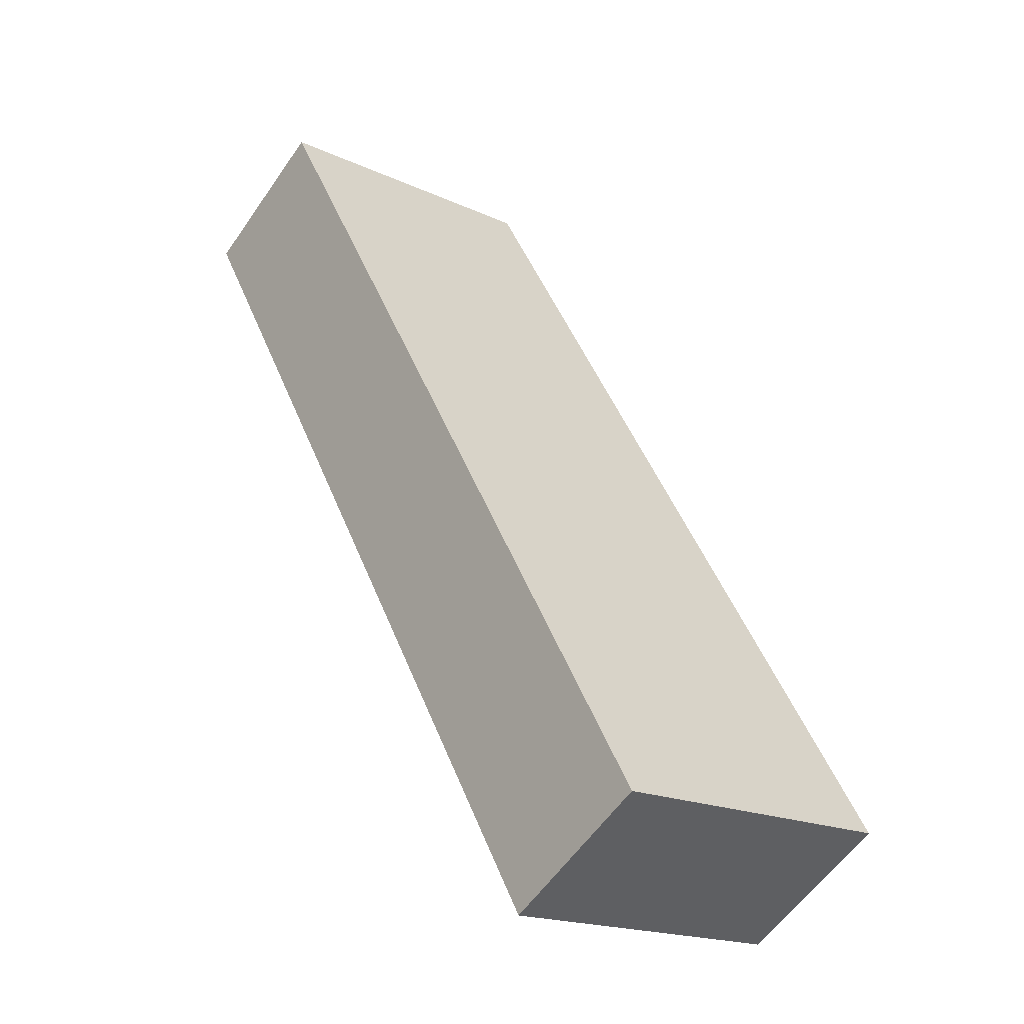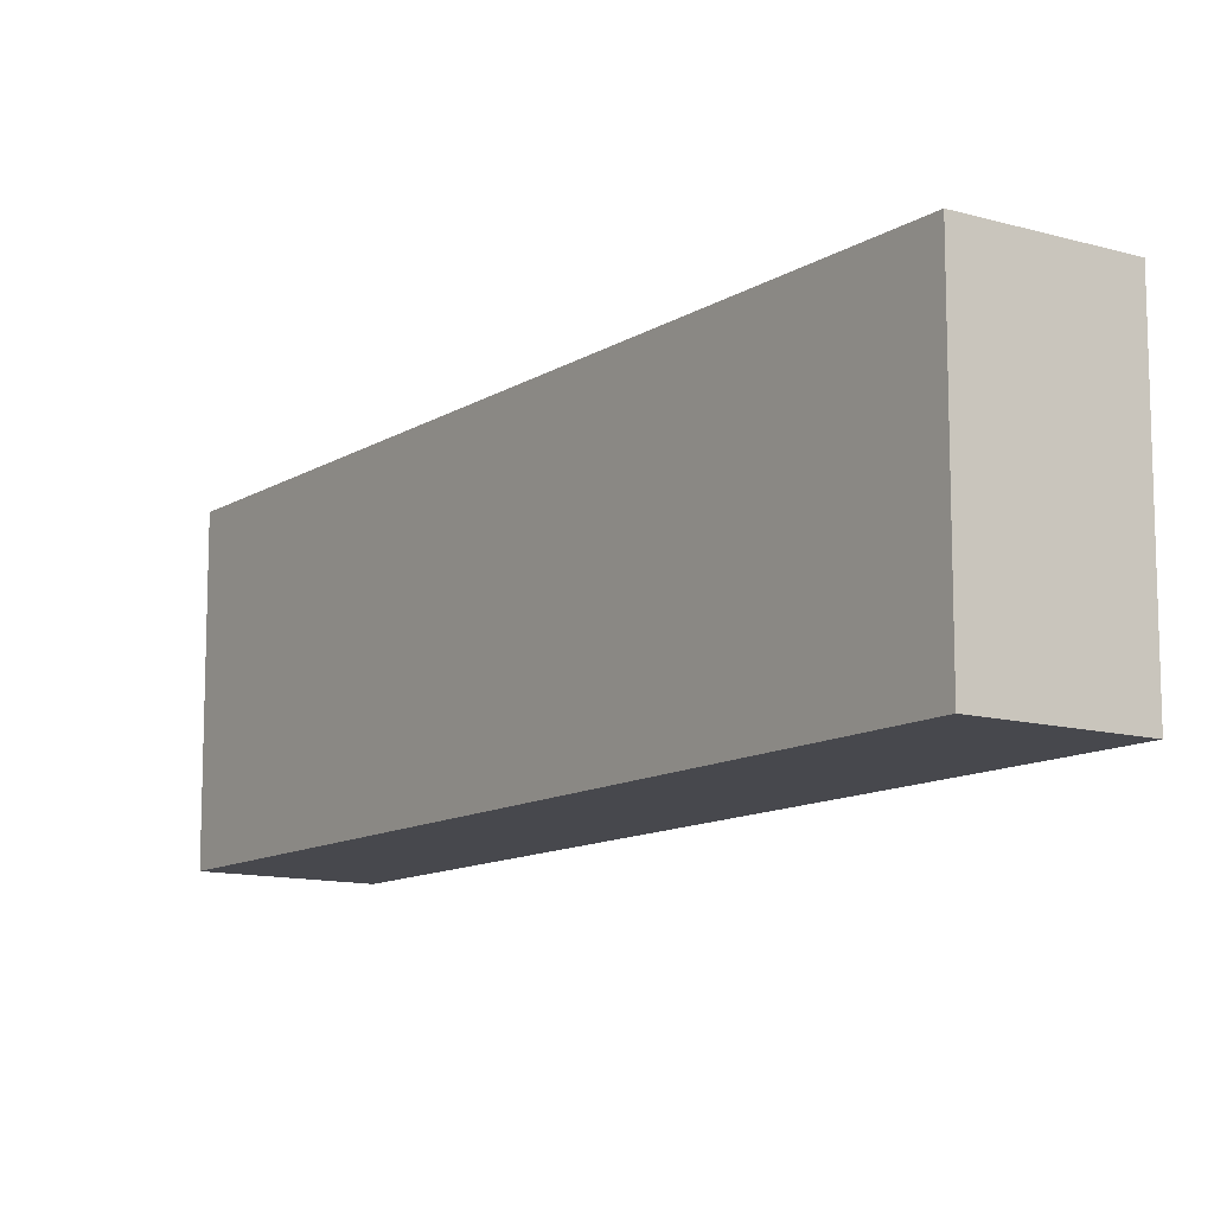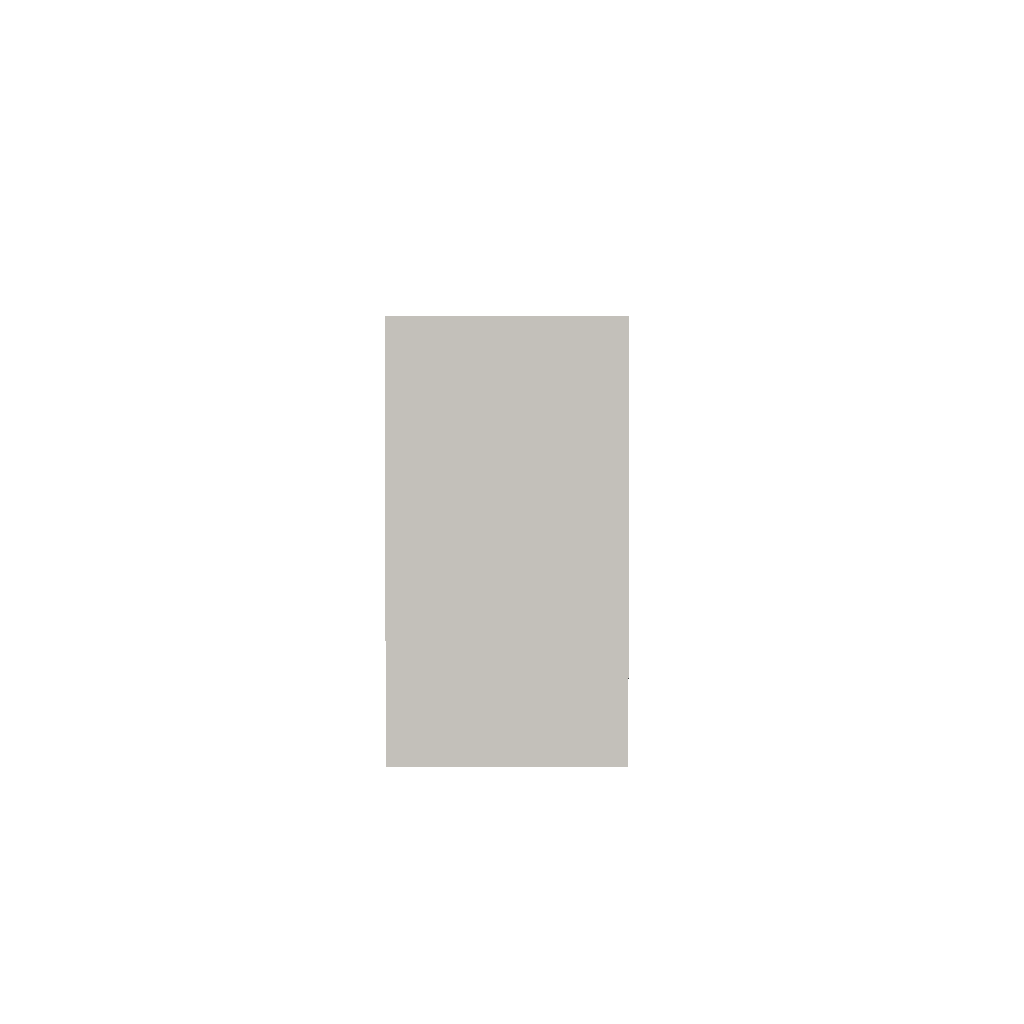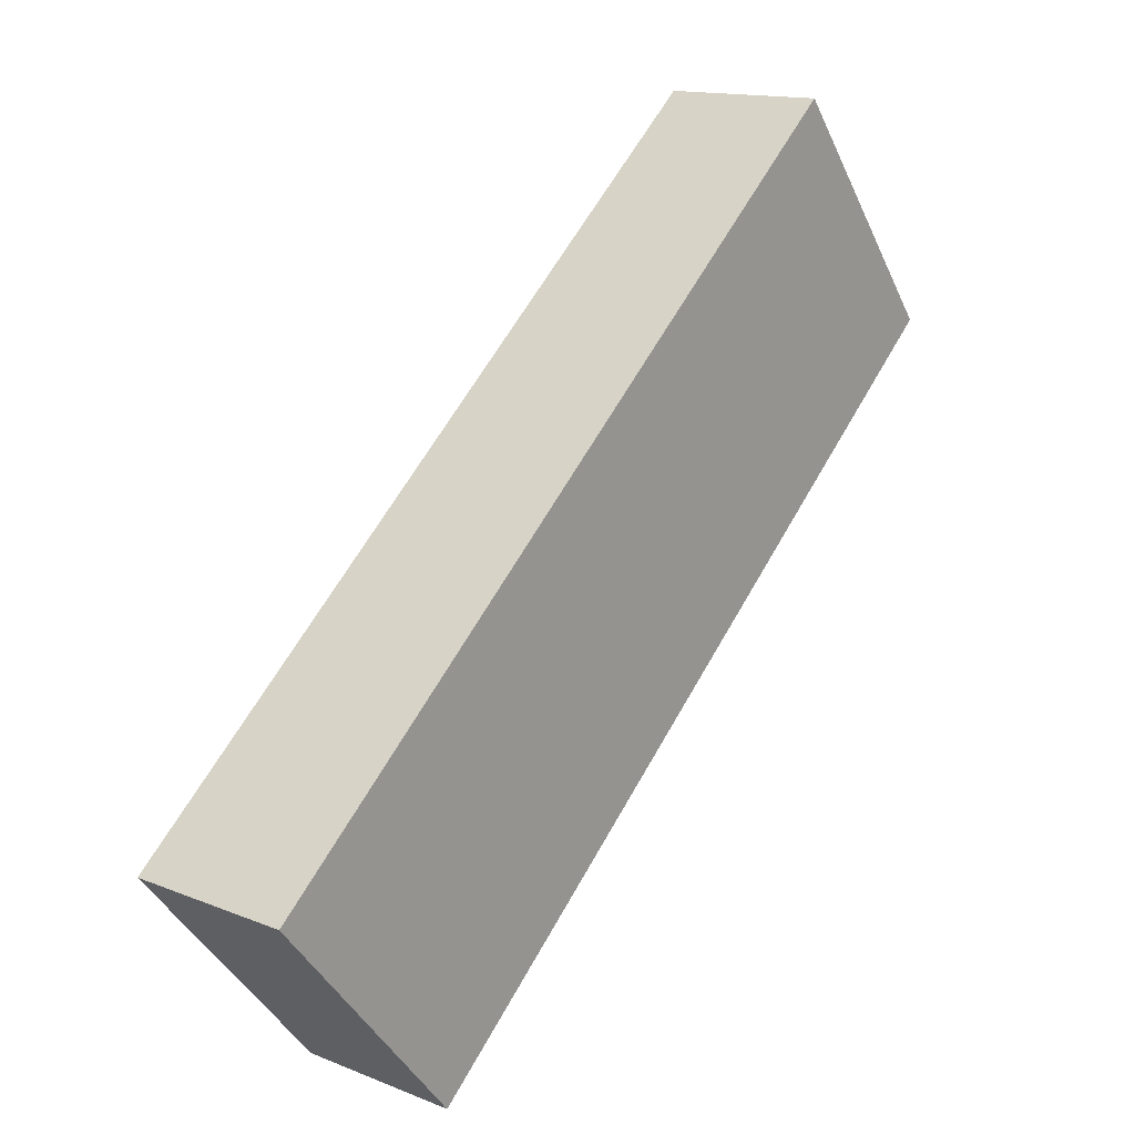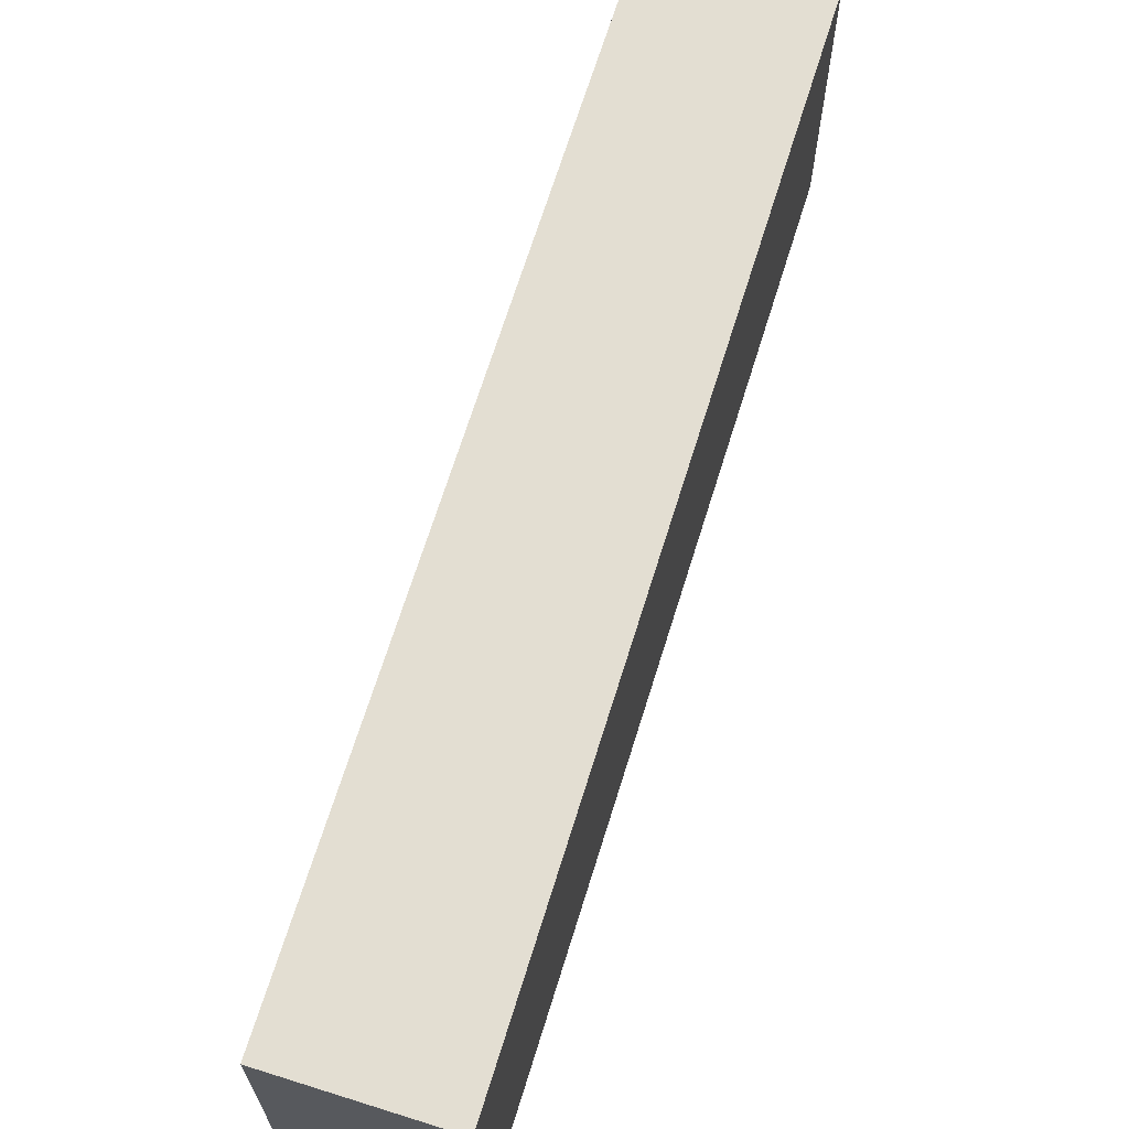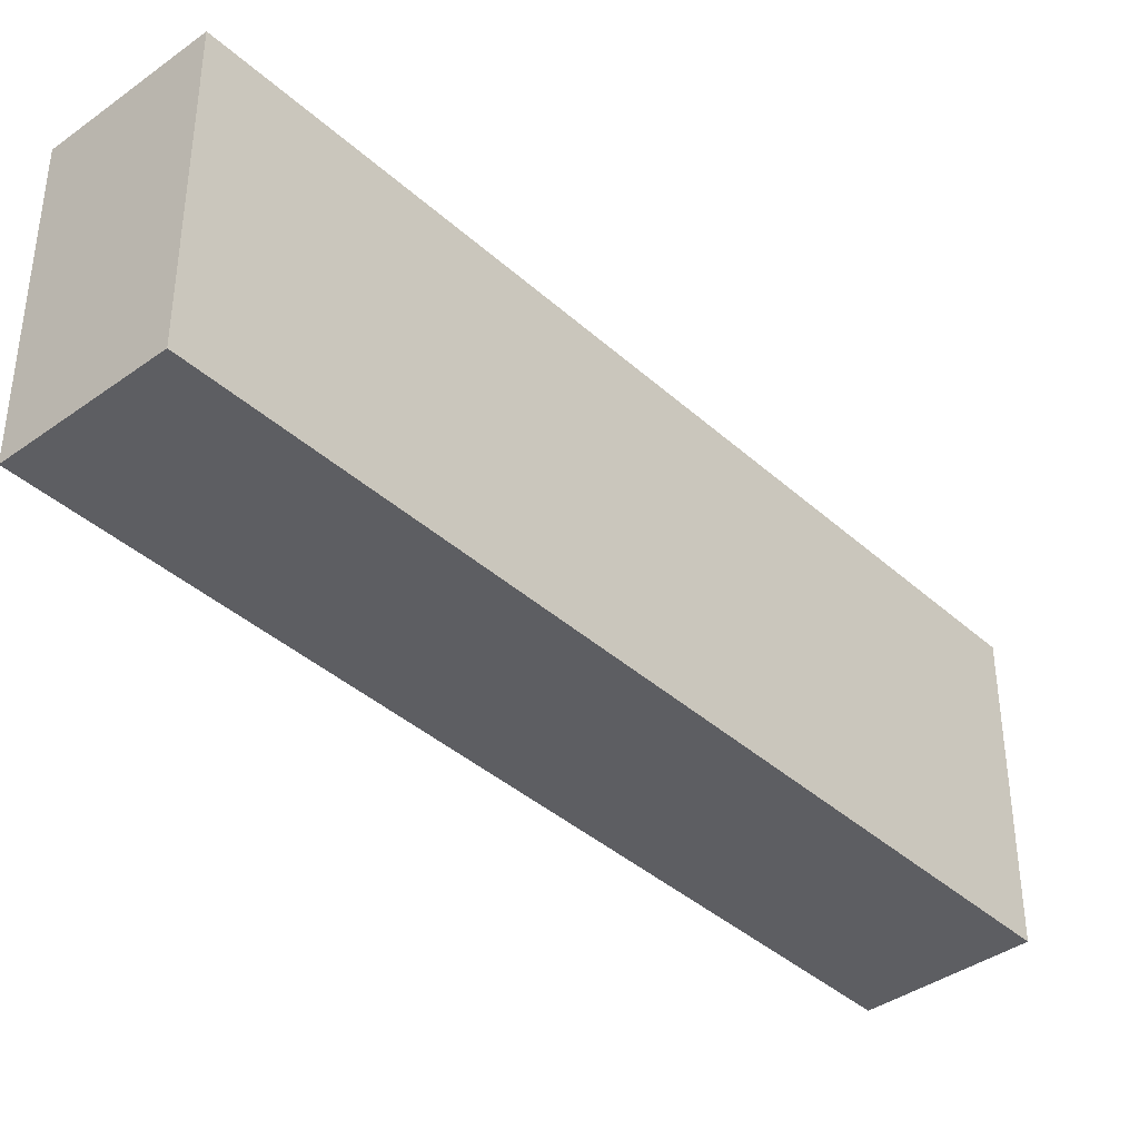
<metadata>
{"format":"obj","ext":"obj","renderer":"f3d","projection":"perspective","resolution":1024,"background":"white","views":[{"elev":-18.4,"azim":-131.7,"up":"+Z"},{"elev":-11.7,"azim":-2.7,"up":"+Y"},{"elev":2.5,"azim":32.4,"up":"+Y"},{"elev":-42.0,"azim":23.3,"up":"+Z"},{"elev":67.7,"azim":49.2,"up":"+Y"},{"elev":-39.3,"azim":-106.1,"up":"+Y"}]}
</metadata>
<code>
v  0 7.899 4.837e-16
v  12.25 7.899 11.53
v  3.636 7.899 -2.273
v  12.95 7.899 20.7
v  13.25 7.899 13.13
v  16.58 7.899 18.46
v  16.58 -1.131e-15 18.46
v  13.25 -8.042e-16 13.13
v  12.25 -7.061e-16 11.53
v  3.636 1.392e-16 -2.273
v  0 0 0
v  12.95 -1.268e-15 20.7
g defaultobject
f 1 2 3
f 2 1 4
f 2 4 5
f 5 4 6
f 7 5 6
f 5 7 2
f 2 7 8
f 2 8 3
f 3 8 9
f 3 9 10
f 10 1 3
f 1 10 11
f 11 4 1
f 4 11 12
f 12 6 4
f 6 12 7
f 9 11 10
f 11 9 12
f 12 9 8
f 12 8 7

</code>
